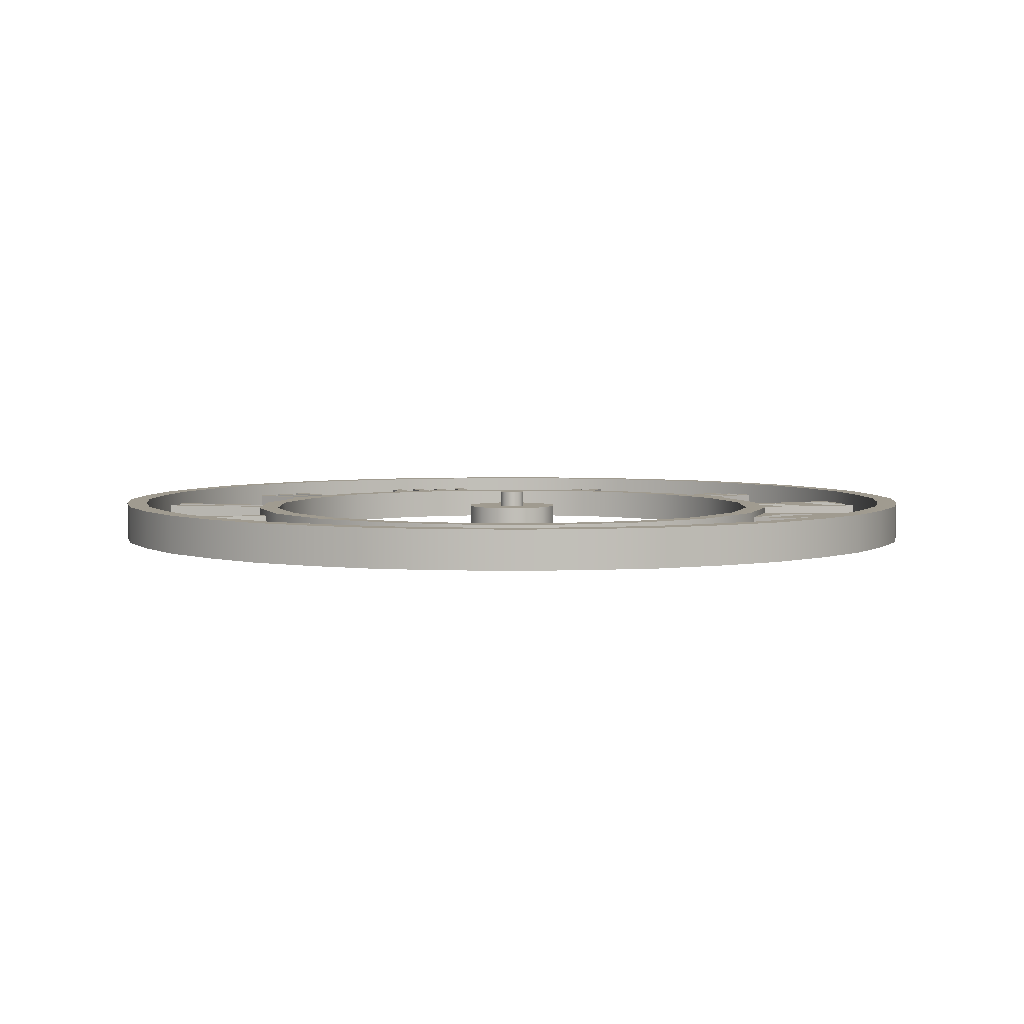
<metadata>
{"format":"obj","ext":"obj","renderer":"f3d","projection":"perspective","resolution":1024,"background":"white","views":[{"elev":4.2,"azim":-135.8,"up":"+Z"}]}
</metadata>
<code>
v 7.568 4.37 -3.484
v 4.37 7.568 -3.484
v 0 8.739 -3.484
v -4.37 7.568 -3.484
v -7.568 4.37 -3.484
v -8.739 0 -3.484
v -7.568 -4.37 -3.484
v -4.37 -7.568 -3.484
v 0 -8.739 -3.484
v 4.37 -7.568 -3.484
v 7.568 -4.37 -3.484
v 8.739 0 -3.484
v 7.568 4.37 2.125
v 4.37 7.568 2.125
v 0 8.739 2.125
v -4.37 7.568 2.125
v -7.568 4.37 2.125
v -8.739 0 2.125
v -7.568 -4.37 2.125
v -4.37 -7.568 2.125
v 0 -8.739 2.125
v 4.37 -7.568 2.125
v 7.568 -4.37 2.125
v 8.739 0 2.125
v 0 0 2.125
v -42.9 26.1 1.068
v -42.17 28.09 1.068
v -66.67 34.75 1.068
v -65.94 36.74 1.068
v -66.67 34.75 -1.068
v -65.94 36.74 -1.068
v -42.9 26.1 -1.068
v -42.17 28.09 -1.068
v -45.41 22.48 0.7314
v -44.05 24.1 0.7314
v -64.79 38.73 0.7314
v -63.42 40.36 0.7314
v -64.79 38.73 -0.7314
v -63.42 40.36 -0.7314
v -45.41 22.48 -0.7314
v -44.05 24.1 -0.7314
v -24.1 44.05 1.068
v -22.48 45.41 1.068
v -40.36 63.42 1.068
v -38.73 64.79 1.068
v -40.36 63.42 -1.068
v -38.73 64.79 -1.068
v -24.1 44.05 -1.068
v -22.48 45.41 -1.068
v -28.09 42.17 0.7314
v -26.1 42.9 0.7314
v -36.74 65.94 0.7314
v -34.75 66.67 0.7314
v -36.74 65.94 -0.7314
v -34.75 66.67 -0.7314
v -28.09 42.17 -0.7314
v -26.1 42.9 -0.7314
v -21.81 45.22 1.068
v -19.88 46.1 1.068
v -32.31 68.23 1.068
v -30.38 69.11 1.068
v -32.31 68.23 -1.068
v -30.38 69.11 -1.068
v -21.81 45.22 -1.068
v -19.88 46.1 -1.068
v -1.791 50.18 1.068
v 0.2732 50.67 1.068
v -7.634 74.79 1.068
v -5.57 75.28 1.068
v -7.634 74.79 -1.068
v -5.57 75.28 -1.068
v -1.791 50.18 -1.068
v 0.2732 50.67 -1.068
v -6.197 50.29 0.7314
v -4.089 50.05 0.7314
v -3.272 75.41 0.7314
v -1.164 75.17 0.7314
v -3.272 75.41 -0.7314
v -1.164 75.17 -0.7314
v -6.197 50.29 -0.7314
v -4.089 50.05 -0.7314
v 0.5036 50.2 1.068
v 2.624 50.14 1.068
v 1.292 75.48 1.068
v 3.412 75.41 1.068
v 1.292 75.48 -1.068
v 3.412 75.41 -1.068
v 0.5036 50.2 -1.068
v 2.624 50.14 -1.068
v 3.488 50.08 1.068
v 5.601 49.89 1.068
v 5.777 75.27 1.068
v 7.89 75.08 1.068
v 5.777 75.27 -1.068
v 7.89 75.08 -1.068
v 3.488 50.08 -1.068
v 5.601 49.89 -1.068
v 24.18 44 1.068
v 26.02 42.94 1.068
v 36.82 65.9 1.068
v 38.66 64.84 1.068
v 36.82 65.9 -1.068
v 38.66 64.84 -1.068
v 24.18 44 -1.068
v 26.02 42.94 -1.068
v 42 27.5 1.068
v 43.13 25.7 1.068
v 63.45 40.9 1.068
v 64.58 39.1 1.068
v 63.45 40.9 -1.068
v 64.58 39.1 -1.068
v 42 27.5 -1.068
v 43.13 25.7 -1.068
v 43.82 24.5 1.068
v 44.82 22.63 1.068
v 66.15 36.37 1.068
v 67.15 34.5 1.068
v 66.15 36.37 -1.068
v 67.15 34.5 -1.068
v 43.82 24.5 -1.068
v 44.82 22.63 -1.068
v 50 4.56 1.068
v 50.14 2.443 1.068
v 75.23 6.324 1.068
v 75.37 4.207 1.068
v 75.23 6.324 -1.068
v 75.37 4.207 -1.068
v 50 4.56 -1.068
v 50.14 2.443 -1.068
v 50.19 1.061 1.068
v 50.19 -1.061 1.068
v 75.48 1.061 1.068
v 75.48 -1.061 1.068
v 75.48 1.061 -1.068
v 75.48 -1.061 -1.068
v 50.19 1.061 -1.068
v 50.19 -1.061 -1.068
v 50.14 -2.443 1.068
v 50 -4.56 1.068
v 75.37 -4.207 1.068
v 75.23 -6.324 1.068
v 75.37 -4.207 -1.068
v 75.23 -6.324 -1.068
v 50.14 -2.443 -1.068
v 50 -4.56 -1.068
v 2.341 -60.12 1.068
v 0.9256 -50.79 1.068
v 1.623 -74.82 1.068
v -0.496 -74.72 1.068
v 1.623 -74.82 -1.068
v -0.496 -74.72 -1.068
v 2.341 -60.12 -1.068
v 0.9256 -50.79 -1.068
v 3.296 -50.51 1.068
v 6.271 -74.22 1.068
v 4.166 -74.48 1.068
v 6.271 -74.22 -1.068
v 4.166 -74.48 -1.068
v 3.296 -50.51 -1.068
v 4.45 -59.82 1.068
v 4.45 -59.82 -1.068
v 30.1 -52.11 1.068
v 24.5 -44.51 1.068
v 36.32 -65.45 1.068
v 34.39 -66.34 1.068
v 36.32 -65.45 -1.068
v 34.39 -66.34 -1.068
v 30.1 -52.11 -1.068
v 24.5 -44.51 -1.068
v 26.46 -43.16 1.068
v 40.15 -62.74 1.068
v 38.41 -63.96 1.068
v 40.15 -62.74 -1.068
v 38.41 -63.96 -1.068
v 26.46 -43.16 -1.068
v 31.83 -50.86 1.068
v 31.83 -50.86 -1.068
v 44.82 -22.63 1.068
v 43.82 -24.5 1.068
v 67.15 -34.5 1.068
v 66.15 -36.37 1.068
v 67.15 -34.5 -1.068
v 66.15 -36.37 -1.068
v 44.82 -22.63 -1.068
v 43.82 -24.5 -1.068
v 43.13 -25.7 1.068
v 42 -27.5 1.068
v 64.58 -39.1 1.068
v 63.45 -40.9 1.068
v 64.58 -39.1 -1.068
v 63.45 -40.9 -1.068
v 43.13 -25.7 -1.068
v 42 -27.5 -1.068
v 41.23 -28.64 1.068
v 39.98 -30.36 1.068
v 61.69 -43.51 1.068
v 60.44 -45.23 1.068
v 61.69 -43.51 -1.068
v 60.44 -45.23 -1.068
v 41.23 -28.64 -1.068
v 39.98 -30.36 -1.068
v 46.28 -19.45 1.068
v 45.42 -21.38 1.068
v 69.39 -29.73 1.068
v 68.53 -31.67 1.068
v 69.39 -29.73 -1.068
v 68.53 -31.67 -1.068
v 46.28 -19.45 -1.068
v 45.42 -21.38 -1.068
v -1.171 -50.19 1.068
v -3.291 -50.1 1.068
v -2.295 -75.46 1.068
v -4.415 -75.36 1.068
v -2.295 -75.46 -1.068
v -4.415 -75.36 -1.068
v -1.171 -50.19 -1.068
v -3.291 -50.1 -1.068
v -26.36 -54.08 1.068
v -23.19 -45.19 1.068
v -33.94 -66.69 1.068
v -35.76 -65.6 1.068
v -33.94 -66.69 -1.068
v -35.76 -65.6 -1.068
v -26.36 -54.08 -1.068
v -23.19 -45.19 -1.068
v -20.97 -46.07 1.068
v -29.56 -68.36 1.068
v -31.54 -67.6 1.068
v -29.56 -68.36 -1.068
v -31.54 -67.6 -1.068
v -20.97 -46.07 -1.068
v -24.36 -54.82 1.068
v -24.36 -54.82 -1.068
v -24.38 -43.89 1.068
v -26.21 -42.82 1.068
v -37.13 -65.73 1.068
v -38.96 -64.66 1.068
v -37.13 -65.73 -1.068
v -38.96 -64.66 -1.068
v -24.38 -43.89 -1.068
v -26.21 -42.82 -1.068
v -26.87 -42.41 1.068
v -28.63 -41.24 1.068
v -40.85 -63.48 1.068
v -42.62 -62.31 1.068
v -40.85 -63.48 -1.068
v -42.62 -62.31 -1.068
v -26.87 -42.41 -1.068
v -28.63 -41.24 -1.068
v -49.04 -34.85 1.068
v -42 -28.56 1.068
v -61.73 -42.3 1.068
v -62.81 -40.47 1.068
v -61.73 -42.3 -1.068
v -62.81 -40.47 -1.068
v -49.04 -34.85 -1.068
v -42 -28.56 -1.068
v -40.47 -30.4 1.068
v -58.68 -45.86 1.068
v -60.06 -44.24 1.068
v -58.68 -45.86 -1.068
v -60.06 -44.24 -1.068
v -40.47 -30.4 -1.068
v -47.63 -36.46 1.068
v -47.63 -36.46 -1.068
v -42.42 -26.85 1.068
v -43.52 -25.03 1.068
v -64.07 -39.92 1.068
v -65.17 -38.11 1.068
v -64.07 -39.92 -1.068
v -65.17 -38.11 -1.068
v -42.42 -26.85 -1.068
v -43.52 -25.03 -1.068
v -43.9 -24.36 1.068
v -44.89 -22.49 1.068
v -66.26 -36.17 1.068
v -67.25 -34.29 1.068
v -66.26 -36.17 -1.068
v -67.25 -34.29 -1.068
v -43.9 -24.36 -1.068
v -44.89 -22.49 -1.068
v -45.28 -21.69 1.068
v -46.15 -19.76 1.068
v -68.31 -32.13 1.068
v -69.19 -30.2 1.068
v -68.31 -32.13 -1.068
v -69.19 -30.2 -1.068
v -45.28 -21.69 -1.068
v -46.15 -19.76 -1.068
v 49.09 15.95 -3.484
v 41.76 30.34 -3.484
v 41.76 30.34 2.176
v 49.09 15.95 2.176
v 30.34 41.76 -3.484
v 30.34 41.76 2.176
v 15.95 49.09 -3.484
v 15.95 49.09 2.176
v -3e-06 51.62 -3.484
v -3e-06 51.62 2.176
v -15.95 49.09 -3.484
v -15.95 49.09 2.176
v -30.34 41.76 -3.484
v -30.34 41.76 2.176
v -41.76 30.34 -3.484
v -41.76 30.34 2.176
v -49.09 15.95 -3.484
v -49.09 15.95 2.176
v -51.62 0 -3.484
v -51.62 0 2.176
v -49.09 -15.95 -3.484
v -49.09 -15.95 2.176
v -41.76 -30.34 -3.484
v -41.76 -30.34 2.176
v -30.34 -41.76 -3.484
v -30.34 -41.76 2.176
v -15.95 -49.09 -3.484
v -15.95 -49.09 2.176
v -4e-06 -51.62 -3.484
v -4e-06 -51.62 2.176
v 15.95 -49.09 -3.484
v 15.95 -49.09 2.176
v 30.34 -41.76 -3.484
v 30.34 -41.76 2.176
v 41.76 -30.34 -3.484
v 41.76 -30.34 2.176
v 49.09 -15.95 -3.484
v 49.09 -15.95 2.176
v 51.62 0 -3.484
v 51.62 0 2.176
v 38.79 28.18 2.176
v 45.6 14.82 2.176
v 28.18 38.79 2.176
v 14.82 45.6 2.176
v -3e-06 47.94 2.176
v -14.82 45.6 2.176
v -28.18 38.79 2.176
v -38.79 28.18 2.176
v -45.6 14.82 2.176
v -47.94 0 2.176
v -45.6 -14.82 2.176
v -38.79 -28.18 2.176
v -28.18 -38.79 2.176
v -14.82 -45.6 2.176
v -4e-06 -47.94 2.176
v 14.82 -45.6 2.176
v 28.18 -38.79 2.176
v 38.79 -28.18 2.176
v 45.6 -14.82 2.176
v 47.94 0 2.176
v 38.79 28.18 -3.484
v 45.6 14.82 -3.484
v 47.94 0 -3.484
v 45.6 -14.82 -3.484
v 38.79 -28.18 -3.484
v 28.18 -38.79 -3.484
v 14.82 -45.6 -3.484
v -4e-06 -47.94 -3.484
v -14.82 -45.6 -3.484
v -28.18 -38.79 -3.484
v -38.79 -28.18 -3.484
v -45.6 -14.82 -3.484
v -47.94 0 -3.484
v -45.6 14.82 -3.484
v -38.79 28.18 -3.484
v -28.18 38.79 -3.484
v -14.82 45.6 -3.484
v -3e-06 47.94 -3.484
v 14.82 45.6 -3.484
v 28.18 38.79 -3.484
v 70.41 22.88 -3.484
v 59.9 43.52 -3.484
v 43.52 59.9 -3.484
v 22.88 70.41 -3.484
v 0 74.04 -3.484
v -22.88 70.41 -3.484
v -43.52 59.9 -3.484
v -59.9 43.52 -3.484
v -70.41 22.88 -3.484
v -74.04 0 -3.484
v -70.41 -22.88 -3.484
v -59.9 -43.52 -3.484
v -43.52 -59.9 -3.484
v -22.88 -70.41 -3.484
v -2e-06 -74.04 -3.484
v 22.88 -70.41 -3.484
v 43.52 -59.9 -3.484
v 59.9 -43.52 -3.484
v 70.41 -22.88 -3.484
v 74.04 0 -3.484
v 70.41 22.88 3.484
v 59.9 43.52 3.484
v 43.52 59.9 3.484
v 22.88 70.41 3.484
v 0 74.04 3.484
v -22.88 70.41 3.484
v -43.52 59.9 3.484
v -59.9 43.52 3.484
v -70.41 22.88 3.484
v -74.04 0 3.484
v -70.41 -22.88 3.484
v -59.9 -43.52 3.484
v -43.52 -59.9 3.484
v -22.88 -70.41 3.484
v -2e-06 -74.04 3.484
v 22.88 -70.41 3.484
v 43.52 -59.9 3.484
v 59.9 -43.52 3.484
v 70.41 -22.88 3.484
v 74.04 0 3.484
v 73.95 24.03 -3.484
v 62.9 45.7 -3.484
v 62.9 45.7 3.484
v 73.95 24.03 3.484
v 45.7 62.9 -3.484
v 45.7 62.9 3.484
v 24.03 73.95 -3.484
v 24.03 73.95 3.484
v -0 77.75 -3.484
v -0 77.75 3.484
v -24.03 73.95 -3.484
v -24.03 73.95 3.484
v -45.7 62.9 -3.484
v -45.7 62.9 3.484
v -62.9 45.7 -3.484
v -62.9 45.7 3.484
v -73.95 24.03 -3.484
v -73.95 24.03 3.484
v -77.75 0 -3.484
v -77.75 0 3.484
v -73.95 -24.03 -3.484
v -73.95 -24.03 3.484
v -62.9 -45.7 -3.484
v -62.9 -45.7 3.484
v -45.7 -62.9 -3.484
v -45.7 -62.9 3.484
v -24.03 -73.95 -3.484
v -24.03 -73.95 3.484
v -2e-06 -77.75 -3.484
v -2e-06 -77.75 3.484
v 24.03 -73.95 -3.484
v 24.03 -73.95 3.484
v 45.7 -62.9 -3.484
v 45.7 -62.9 3.484
v 62.9 -45.7 -3.484
v 62.9 -45.7 3.484
v 73.95 -24.03 -3.484
v 73.95 -24.03 3.484
v 77.75 -1.5e-05 -3.484
v 77.75 -1.5e-05 3.484
v -55.17 55.17 -3.484
v -55.17 55.17 3.484
v -52.53 52.53 3.484
v -52.53 52.53 -3.484
v -33.73 66.19 -3.484
v -33.73 66.19 3.484
v -35.42 69.51 3.484
v -35.42 69.51 -3.484
v -12.2 77.06 -3.484
v -12.2 77.06 3.484
v -11.62 73.37 3.484
v -11.62 73.37 -3.484
v 12.2 77.06 -3.484
v 12.2 77.06 3.484
v 11.62 73.37 3.484
v 11.62 73.37 -3.484
v 35.42 69.51 -3.484
v 35.42 69.51 3.484
v 33.73 66.19 3.484
v 33.73 66.19 -3.484
v 55.17 55.17 -3.484
v 55.17 55.17 3.484
v 52.53 52.53 3.484
v 52.53 52.53 -3.484
v 69.51 35.42 -3.484
v 69.51 35.42 3.484
v 66.19 33.73 3.484
v 66.19 33.73 -3.484
v 77.05 12.2 -3.484
v 77.05 12.2 3.484
v 73.37 11.62 3.484
v 73.37 11.62 -3.484
v 77.05 -12.2 -3.484
v 77.05 -12.2 3.484
v 73.37 -11.62 3.484
v 73.37 -11.62 -3.484
v 69.51 -35.42 -3.484
v 69.51 -35.42 3.484
v 66.19 -33.73 3.484
v 66.19 -33.73 -3.484
v 55.17 -55.17 -3.484
v 55.17 -55.17 3.484
v 52.53 -52.53 3.484
v 52.53 -52.53 -3.484
v 35.42 -69.51 -3.484
v 35.42 -69.51 3.484
v 33.73 -66.19 3.484
v 33.73 -66.19 -3.484
v 12.2 -77.05 -3.484
v 12.2 -77.05 3.484
v 11.62 -73.37 3.484
v 11.62 -73.37 -3.484
v -12.2 -77.05 -3.484
v -12.2 -77.05 3.484
v -11.62 -73.37 3.484
v -11.62 -73.37 -3.484
v -35.42 -69.51 -3.484
v -35.42 -69.51 3.484
v -33.73 -66.19 3.484
v -33.73 -66.19 -3.484
v -55.17 -55.17 -3.484
v -55.17 -55.17 3.484
v -52.53 -52.53 3.484
v -52.53 -52.53 -3.484
v -69.51 -35.42 -3.484
v -69.51 -35.42 3.484
v -66.19 -33.73 3.484
v -66.19 -33.73 -3.484
v -77.05 -12.2 -3.484
v -77.05 -12.2 3.484
v -73.37 -11.62 3.484
v -73.37 -11.62 -3.484
v -77.05 12.2 -3.484
v -77.05 12.2 3.484
v -73.37 11.62 3.484
v -73.37 11.62 -3.484
v -69.51 35.42 -3.484
v -69.51 35.42 3.484
v -66.19 33.73 3.484
v -66.19 33.73 -3.484
v -50.11 3.281 1.068
v -50.39 5.385 1.068
v -75.18 -0.049 1.068
v -75.46 2.054 1.068
v -75.18 -0.049 -1.068
v -75.46 2.054 -1.068
v -50.11 3.281 -1.068
v -50.39 5.385 -1.068
v -50.66 -1.091 0.7314
v -50.2 0.9812 0.7314
v -75.36 4.354 0.7314
v -74.9 6.426 0.7314
v -75.36 4.354 -0.7314
v -74.9 6.426 -0.7314
v -50.66 -1.091 -0.7314
v -50.2 0.9812 -0.7314
v -50.06 -3.763 1.068
v -50.18 -1.644 1.068
v -75.32 -5.125 1.068
v -75.43 -3.007 1.068
v -75.32 -5.125 -1.068
v -75.43 -3.007 -1.068
v -50.06 -3.763 -1.068
v -50.18 -1.644 -1.068
v 2.029 1.172 1.451
v 1.172 2.029 1.451
v 0 2.343 1.451
v -1.172 2.029 1.451
v -2.029 1.172 1.451
v -2.343 0 1.451
v -2.029 -1.172 1.451
v -1.172 -2.029 1.451
v 0 -2.343 1.451
v 1.172 -2.029 1.451
v 2.029 -1.172 1.451
v 2.343 0 1.451
v 2.029 1.172 4.949
v 1.172 2.029 4.949
v 0 2.343 4.949
v -1.172 2.029 4.949
v -2.029 1.172 4.949
v -2.343 0 4.949
v -2.029 -1.172 4.949
v -1.172 -2.029 4.949
v 0 -2.343 4.949
v 1.172 -2.029 4.949
v 2.029 -1.172 4.949
v 2.343 0 4.949
v 0 0 4.949
f 1 2 14 13
f 2 3 15 14
f 3 4 16 15
f 4 5 17 16
f 5 6 18 17
f 6 7 19 18
f 7 8 20 19
f 8 9 21 20
f 9 10 22 21
f 10 11 23 22
f 11 12 24 23
f 12 1 13 24
f 13 14 25
f 14 15 25
f 15 16 25
f 16 17 25
f 17 18 25
f 18 19 25
f 19 20 25
f 20 21 25
f 21 22 25
f 22 23 25
f 23 24 25
f 24 13 25
f 26 27 29 28
f 30 31 33 32
f 27 33 31 29
f 32 26 28 30
f 34 35 37 36
f 38 39 41 40
f 35 41 39 37
f 40 34 36 38
f 42 43 45 44
f 46 47 49 48
f 43 49 47 45
f 48 42 44 46
f 50 51 53 52
f 54 55 57 56
f 51 57 55 53
f 56 50 52 54
f 58 59 61 60
f 62 63 65 64
f 59 65 63 61
f 64 58 60 62
f 66 67 69 68
f 70 71 73 72
f 67 73 71 69
f 72 66 68 70
f 74 75 77 76
f 78 79 81 80
f 75 81 79 77
f 80 74 76 78
f 82 83 85 84
f 86 87 89 88
f 83 89 87 85
f 88 82 84 86
f 90 91 93 92
f 94 95 97 96
f 91 97 95 93
f 96 90 92 94
f 98 99 101 100
f 102 103 105 104
f 99 105 103 101
f 104 98 100 102
f 106 107 109 108
f 110 111 113 112
f 107 113 111 109
f 112 106 108 110
f 114 115 117 116
f 118 119 121 120
f 115 121 119 117
f 120 114 116 118
f 122 123 125 124
f 126 127 129 128
f 123 129 127 125
f 128 122 124 126
f 130 131 133 132
f 134 135 137 136
f 131 137 135 133
f 136 130 132 134
f 138 139 141 140
f 142 143 145 144
f 139 145 143 141
f 144 138 140 142
f 146 147 149 148
f 150 151 153 152
f 147 153 151 149
f 152 146 148 150
f 154 147 146 160
f 161 152 153 159
f 159 154 160 161
f 160 146 156 155
f 161 160 155 157
f 157 158 152 161
f 146 152 158 156
f 162 163 165 164
f 166 167 169 168
f 163 169 167 165
f 168 162 164 166
f 170 163 162 176
f 177 168 169 175
f 175 170 176 177
f 176 162 172 171
f 177 176 171 173
f 173 174 168 177
f 162 168 174 172
f 178 179 181 180
f 182 183 185 184
f 179 185 183 181
f 184 178 180 182
f 186 187 189 188
f 190 191 193 192
f 187 193 191 189
f 192 186 188 190
f 194 195 197 196
f 198 199 201 200
f 195 201 199 197
f 200 194 196 198
f 202 203 205 204
f 206 207 209 208
f 203 209 207 205
f 208 202 204 206
f 210 211 213 212
f 214 215 217 216
f 211 217 215 213
f 216 210 212 214
f 218 219 221 220
f 222 223 225 224
f 219 225 223 221
f 224 218 220 222
f 226 219 218 232
f 233 224 225 231
f 231 226 232 233
f 232 218 228 227
f 233 232 227 229
f 229 230 224 233
f 218 224 230 228
f 234 235 237 236
f 238 239 241 240
f 235 241 239 237
f 240 234 236 238
f 242 243 245 244
f 246 247 249 248
f 243 249 247 245
f 248 242 244 246
f 250 251 253 252
f 254 255 257 256
f 251 257 255 253
f 256 250 252 254
f 258 251 250 264
f 265 256 257 263
f 263 258 264 265
f 264 250 260 259
f 265 264 259 261
f 261 262 256 265
f 250 256 262 260
f 266 267 269 268
f 270 271 273 272
f 267 273 271 269
f 272 266 268 270
f 274 275 277 276
f 278 279 281 280
f 275 281 279 277
f 280 274 276 278
f 282 283 285 284
f 286 287 289 288
f 283 289 287 285
f 288 282 284 286
f 290 291 292 293
f 291 294 295 292
f 294 296 297 295
f 296 298 299 297
f 298 300 301 299
f 300 302 303 301
f 302 304 305 303
f 304 306 307 305
f 306 308 309 307
f 308 310 311 309
f 310 312 313 311
f 312 314 315 313
f 314 316 317 315
f 316 318 319 317
f 318 320 321 319
f 320 322 323 321
f 322 324 325 323
f 324 326 327 325
f 326 328 329 327
f 328 290 293 329
f 330 331 293 292
f 332 330 292 295
f 333 332 295 297
f 334 333 297 299
f 335 334 299 301
f 336 335 301 303
f 337 336 303 305
f 338 337 305 307
f 339 338 307 309
f 340 339 309 311
f 341 340 311 313
f 342 341 313 315
f 343 342 315 317
f 344 343 317 319
f 345 344 319 321
f 346 345 321 323
f 347 346 323 325
f 348 347 325 327
f 349 348 327 329
f 331 349 329 293
f 350 351 331 330
f 351 352 349 331
f 352 353 348 349
f 353 354 347 348
f 354 355 346 347
f 355 356 345 346
f 356 357 344 345
f 357 358 343 344
f 358 359 342 343
f 359 360 341 342
f 360 361 340 341
f 361 362 339 340
f 362 363 338 339
f 363 364 337 338
f 364 365 336 337
f 365 366 335 336
f 366 367 334 335
f 367 368 333 334
f 368 369 332 333
f 369 350 330 332
f 410 474 475 413
f 411 470 471 412
f 414 466 467 415
f 416 462 463 417
f 418 458 459 419
f 457 422 423 456
f 422 450 451 423
f 424 526 527 425
f 426 522 523 427
f 428 518 519 429
f 430 514 515 431
f 432 510 511 433
f 434 506 507 435
f 436 502 503 437
f 438 498 499 439
f 440 494 495 441
f 442 490 491 443
f 444 486 487 445
f 446 482 483 447
f 448 478 479 449
f 476 390 413 475
f 472 391 412 471
f 468 392 415 467
f 464 393 417 463
f 460 394 419 459
f 396 455 456 423
f 452 396 423 451
f 528 397 425 527
f 524 398 427 523
f 520 399 429 519
f 516 400 431 515
f 512 401 433 511
f 508 402 435 507
f 504 403 437 503
f 500 404 439 499
f 496 405 441 495
f 492 406 443 491
f 488 407 445 487
f 484 408 447 483
f 480 409 449 479
f 477 370 390 476
f 481 389 409 480
f 485 388 408 484
f 489 387 407 488
f 493 386 406 492
f 497 385 405 496
f 501 384 404 500
f 505 383 403 504
f 509 382 402 508
f 513 381 401 512
f 517 380 400 516
f 521 379 399 520
f 525 378 398 524
f 529 377 397 528
f 453 376 396 452
f 376 454 455 396
f 461 374 394 460
f 465 373 393 464
f 469 372 392 468
f 473 371 391 472
f 450 424 425 451
f 397 452 451 425
f 377 453 452 397
f 454 375 395 455
f 456 455 395 421
f 420 457 456 421
f 458 420 421 459
f 395 460 459 421
f 375 461 460 395
f 462 418 419 463
f 394 464 463 419
f 374 465 464 394
f 466 416 417 467
f 393 468 467 417
f 373 469 468 393
f 470 414 415 471
f 392 472 471 415
f 372 473 472 392
f 474 411 412 475
f 391 476 475 412
f 371 477 476 391
f 478 410 413 479
f 390 480 479 413
f 370 481 480 390
f 482 448 449 483
f 409 484 483 449
f 389 485 484 409
f 486 446 447 487
f 408 488 487 447
f 388 489 488 408
f 490 444 445 491
f 407 492 491 445
f 387 493 492 407
f 494 442 443 495
f 406 496 495 443
f 386 497 496 406
f 498 440 441 499
f 405 500 499 441
f 385 501 500 405
f 502 438 439 503
f 404 504 503 439
f 384 505 504 404
f 506 436 437 507
f 403 508 507 437
f 383 509 508 403
f 510 434 435 511
f 402 512 511 435
f 382 513 512 402
f 514 432 433 515
f 401 516 515 433
f 381 517 516 401
f 518 430 431 519
f 400 520 519 431
f 380 521 520 400
f 522 428 429 523
f 399 524 523 429
f 379 525 524 399
f 526 426 427 527
f 398 528 527 427
f 378 529 528 398
f 530 531 533 532
f 534 535 537 536
f 531 537 535 533
f 536 530 532 534
f 538 539 541 540
f 542 543 545 544
f 539 545 543 541
f 544 538 540 542
f 546 547 549 548
f 550 551 553 552
f 547 553 551 549
f 552 546 548 550
f 554 555 567 566
f 555 556 568 567
f 556 557 569 568
f 557 558 570 569
f 558 559 571 570
f 559 560 572 571
f 560 561 573 572
f 561 562 574 573
f 562 563 575 574
f 563 564 576 575
f 564 565 577 576
f 565 554 566 577
f 566 567 578
f 567 568 578
f 568 569 578
f 569 570 578
f 570 571 578
f 571 572 578
f 572 573 578
f 573 574 578
f 574 575 578
f 575 576 578
f 576 577 578
f 577 566 578

</code>
